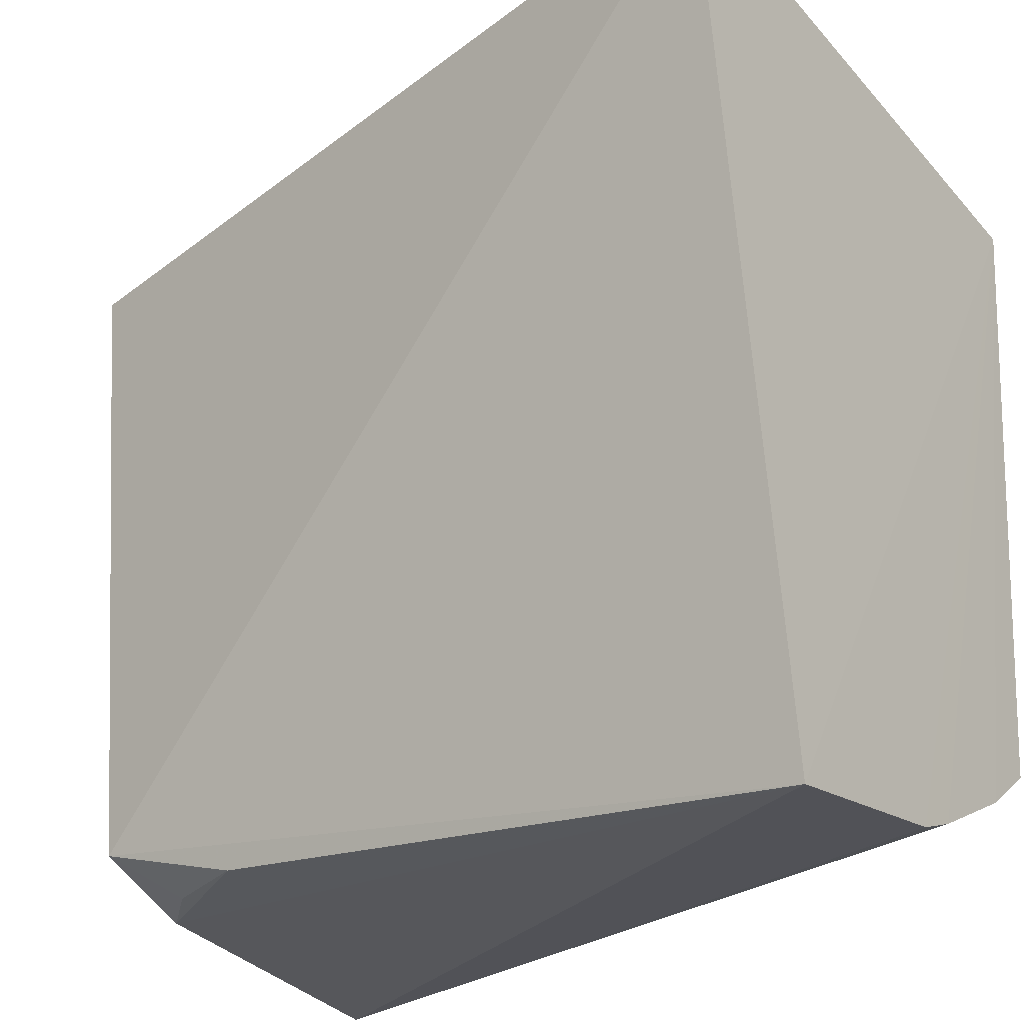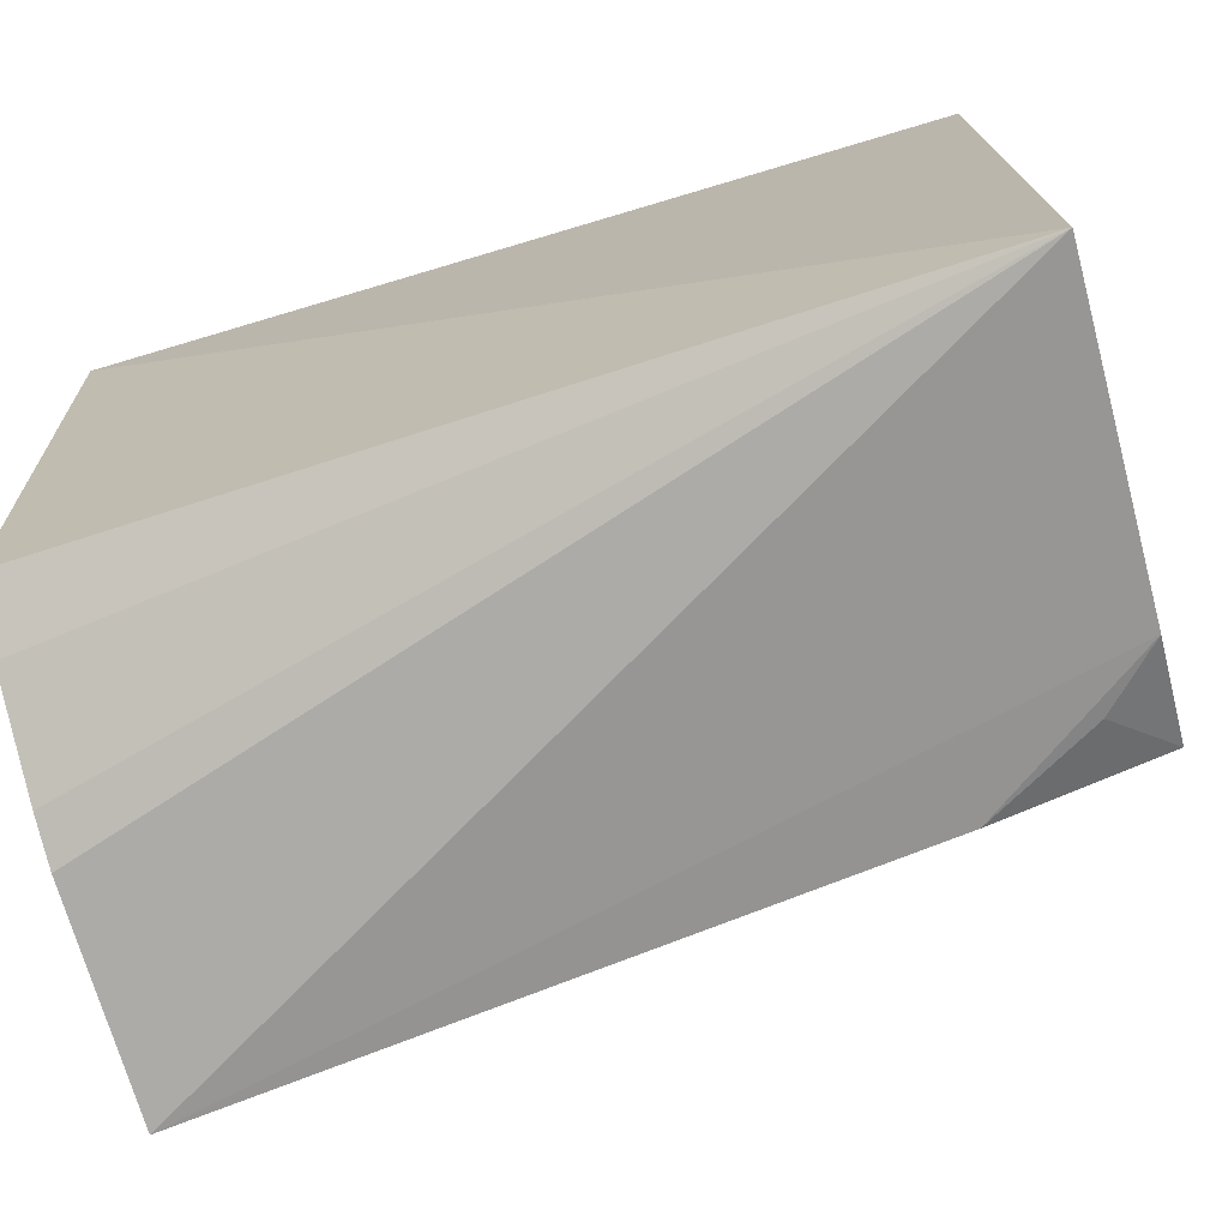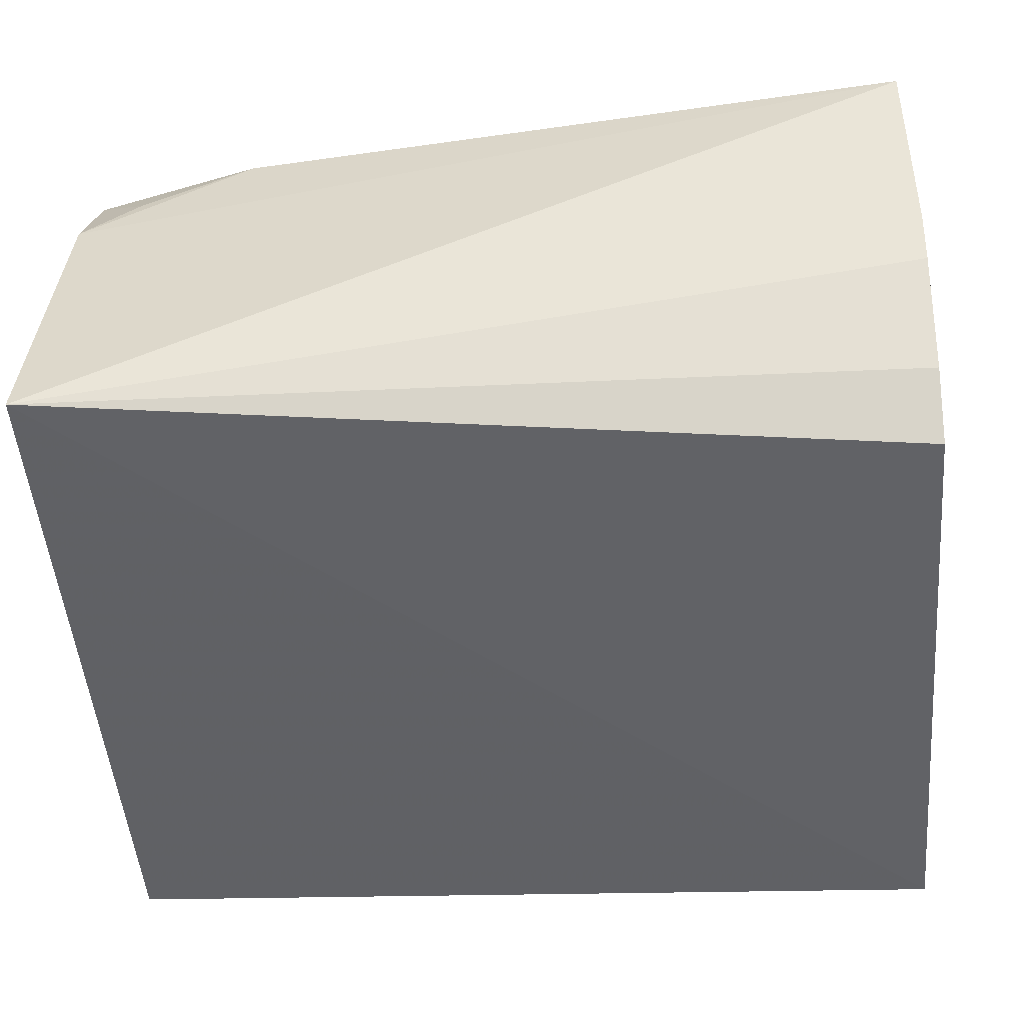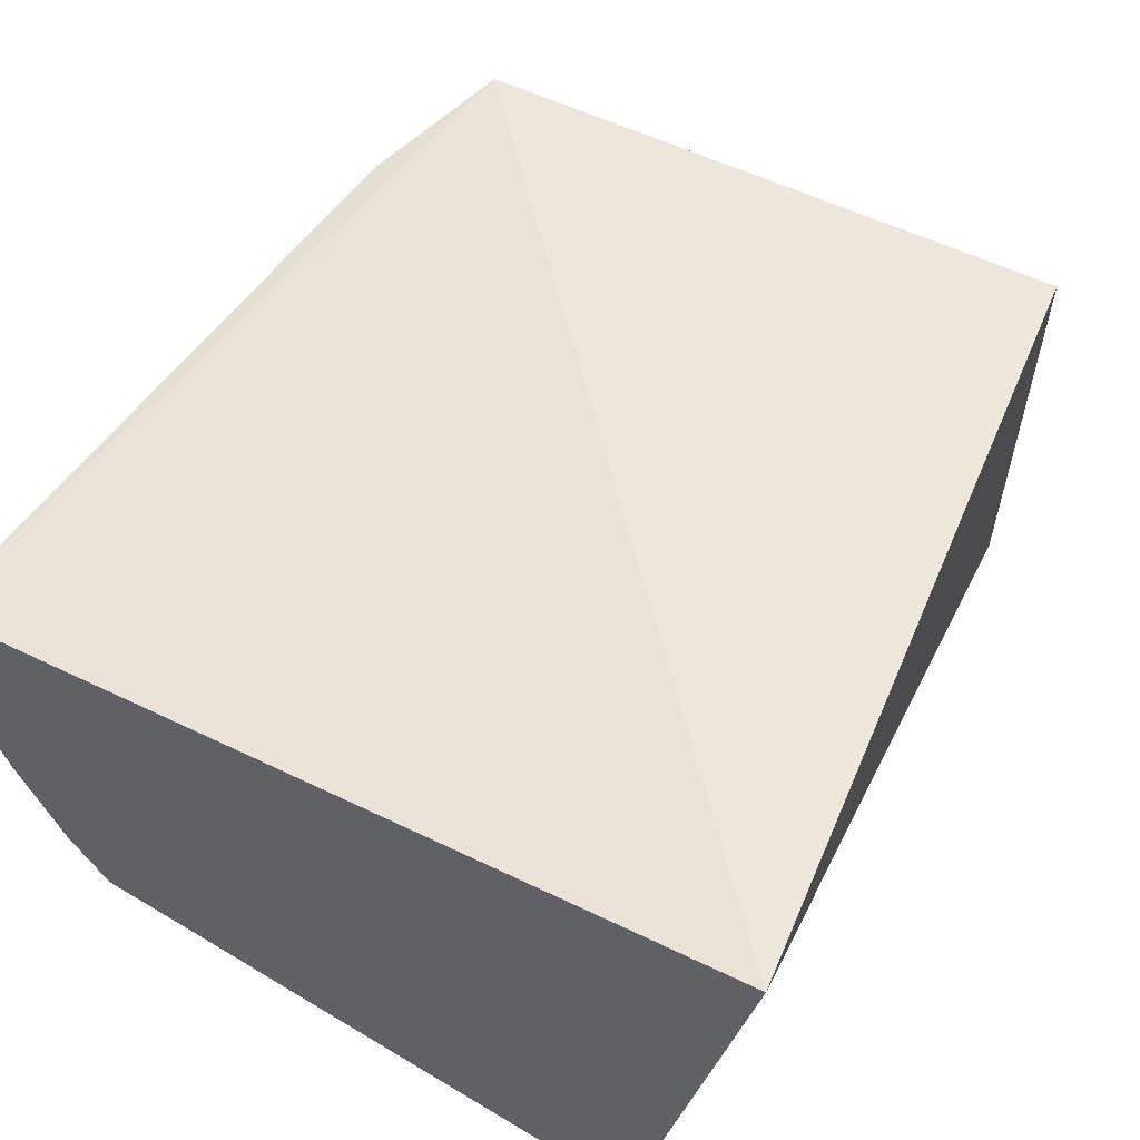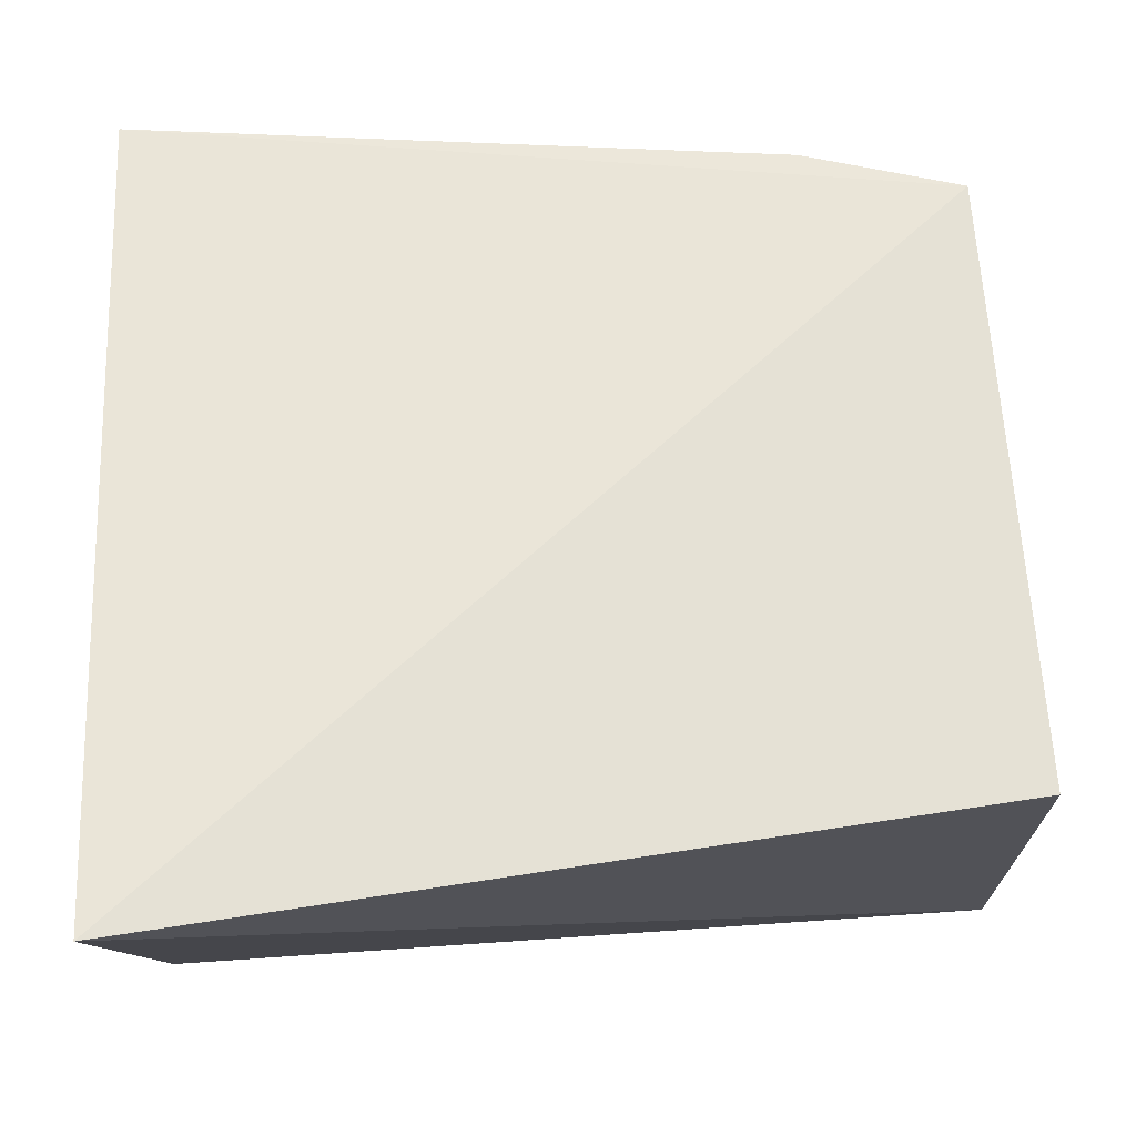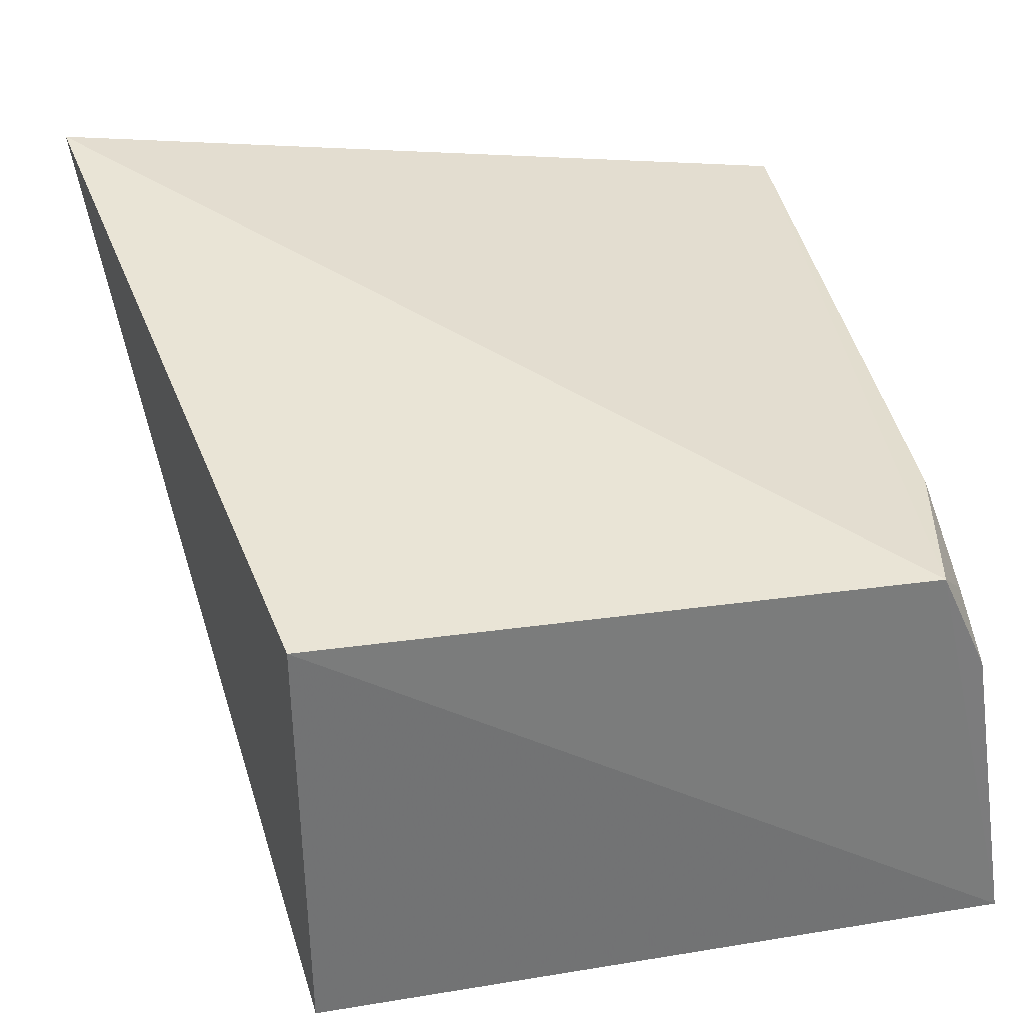
<metadata>
{"format":"obj","ext":"obj","renderer":"f3d","projection":"perspective","resolution":1024,"background":"white","views":[{"elev":-23.3,"azim":-143.9,"up":"+Z"},{"elev":-74.4,"azim":18.0,"up":"+Z"},{"elev":-46.9,"azim":-175.7,"up":"+Y"},{"elev":57.0,"azim":-59.4,"up":"+Y"},{"elev":69.2,"azim":-2.2,"up":"+Y"},{"elev":34.4,"azim":77.5,"up":"+Y"}]}
</metadata>
<code>
v 0.2507 0.2348 0.01853
v 0.2506 0.2349 -0.1747
v 0.2513 0.357 0.01974
v 0.02343 0.3895 0.05382
v 0.02278 0.2298 0.02426
v 0.0231 0.3556 -0.171
v 0.246 0.3485 -0.1494
v 0.02368 0.24 -0.1403
v 0.2468 0.3197 -0.1624
v 0.02316 0.2976 -0.1673
v 0.2018 0.3483 -0.1605
v 0.02343 0.2566 -0.1512
v 0.2316 0.3337 -0.1605
v 0.02321 0.2853 -0.1635
f 1 2 3
f 1 3 4
f 5 2 1
f 5 1 4
f 6 5 4
f 7 3 2
f 7 6 4
f 7 4 3
f 8 2 5
f 9 7 2
f 9 2 6
f 10 6 2
f 10 5 6
f 11 9 6
f 11 6 7
f 12 2 8
f 12 8 5
f 13 11 7
f 13 7 9
f 13 9 11
f 14 10 2
f 14 2 12
f 14 12 5
f 14 5 10

</code>
